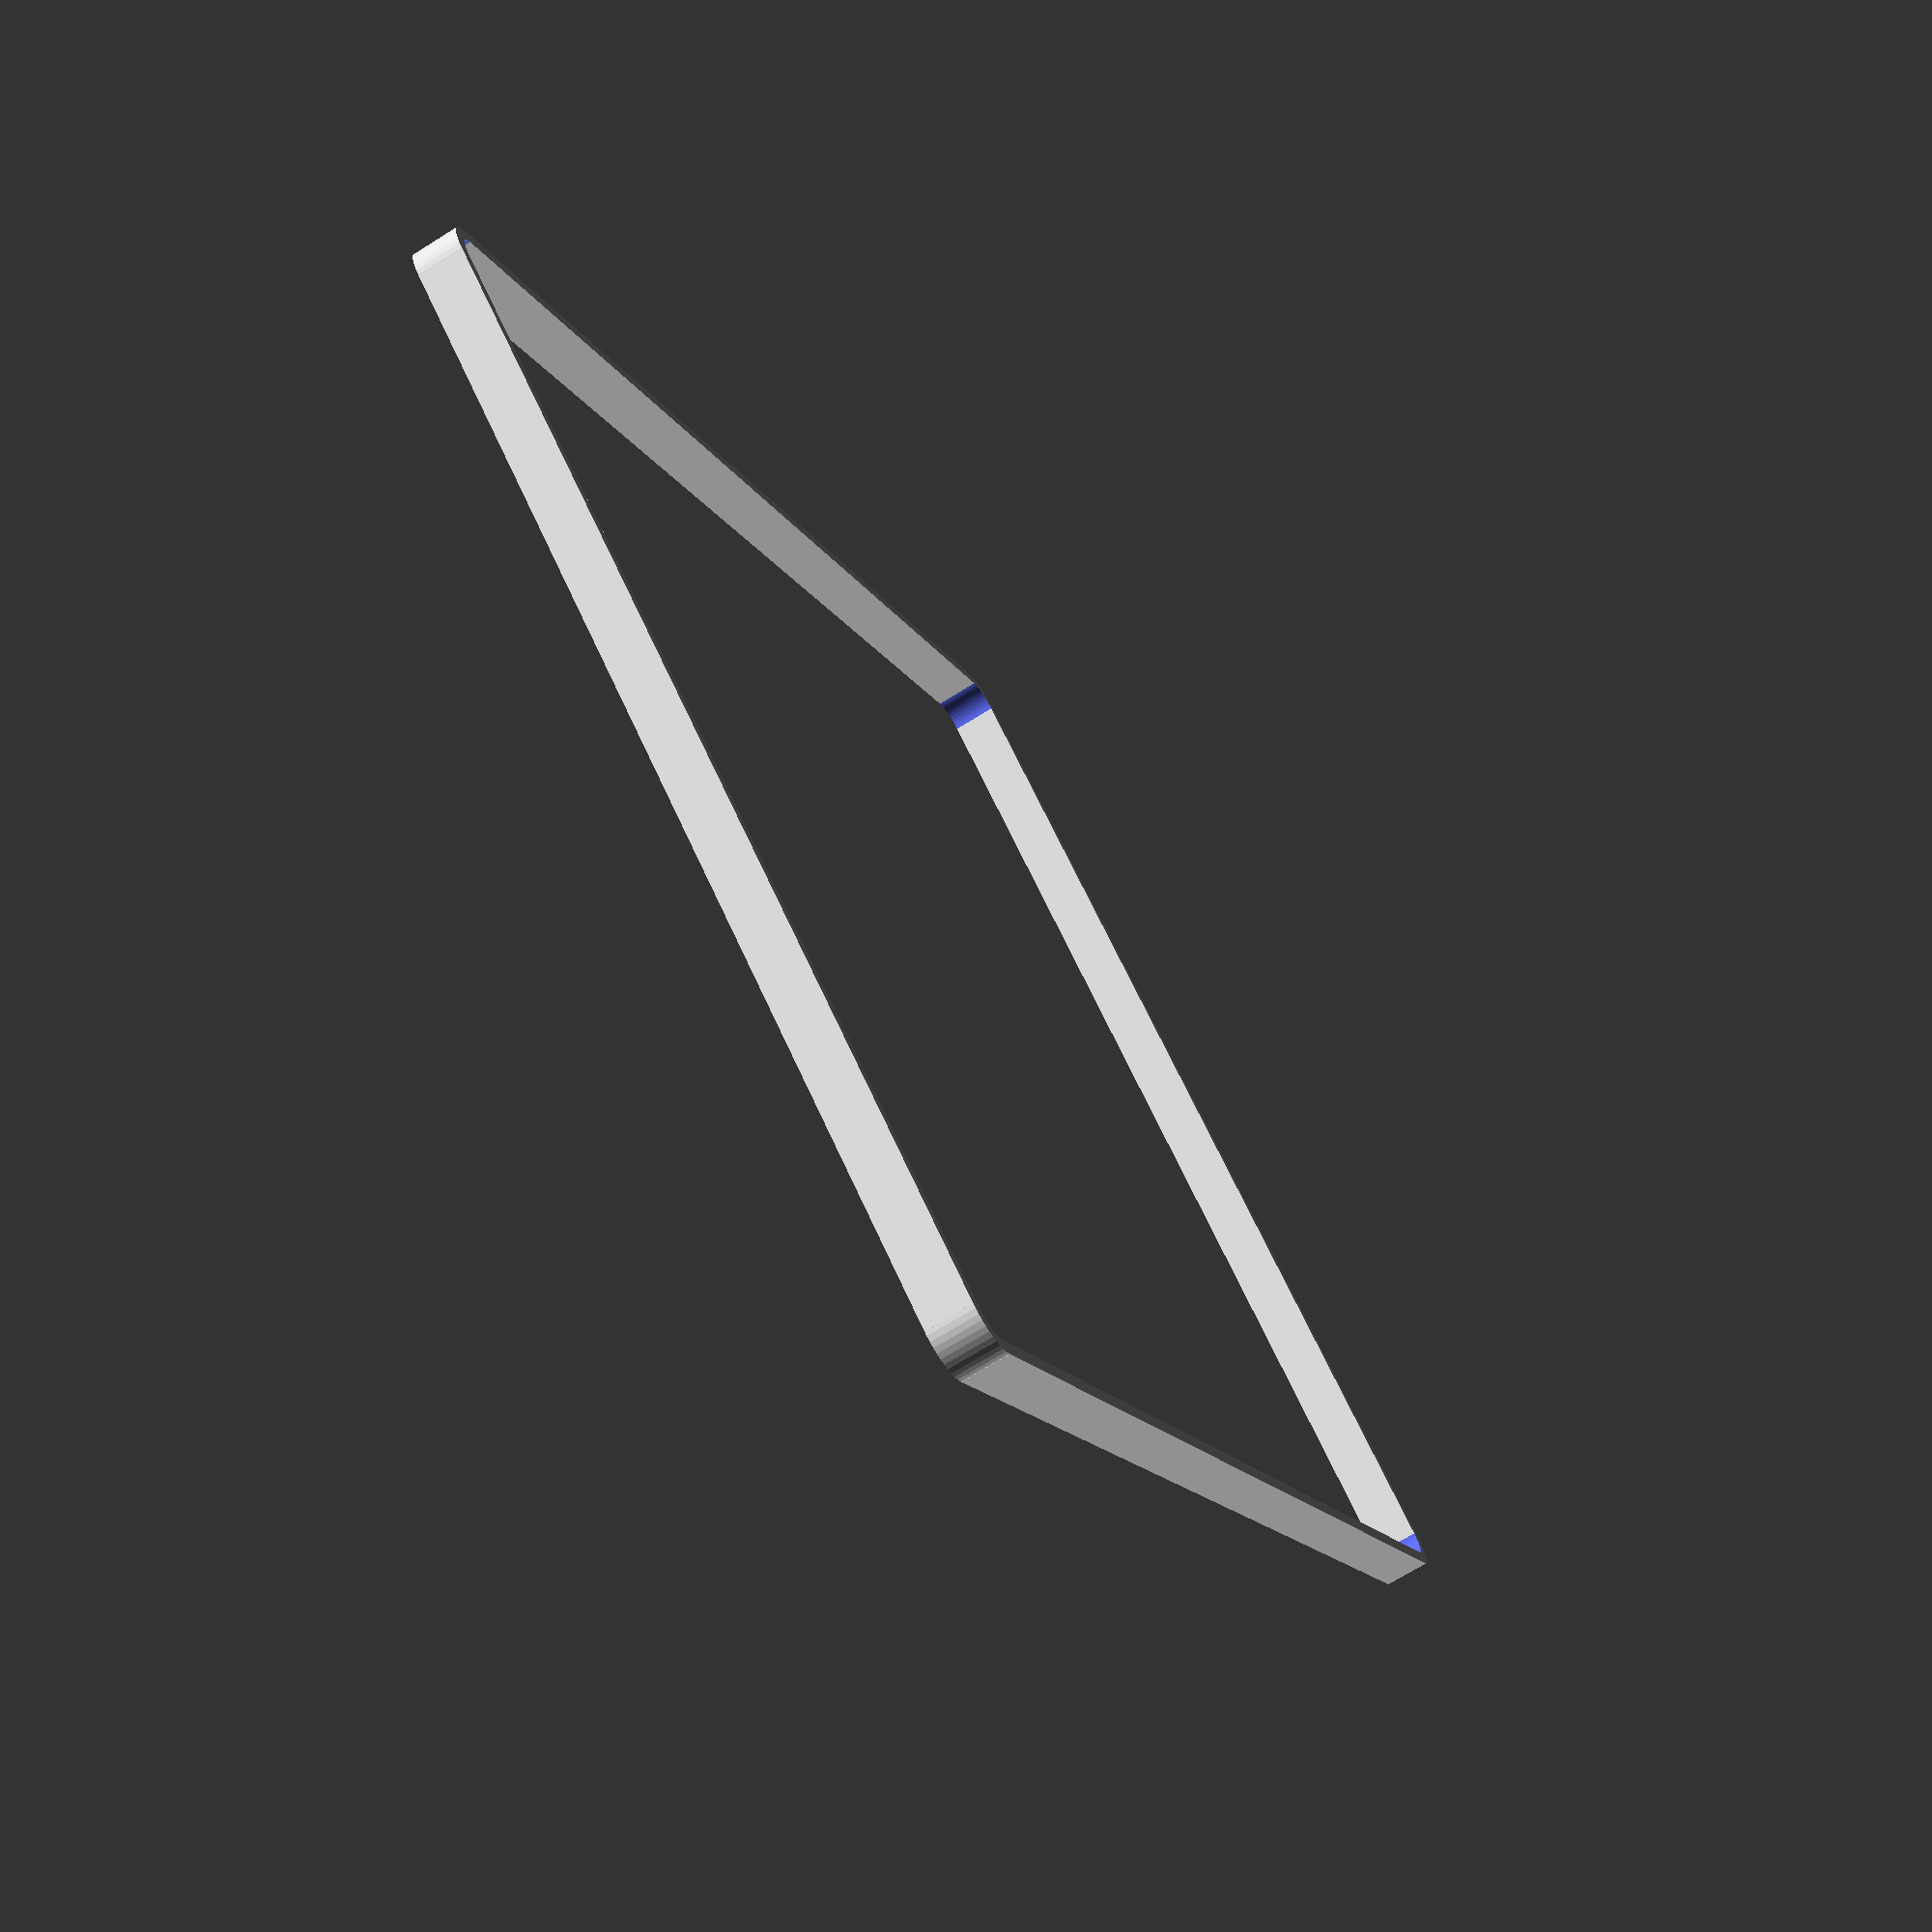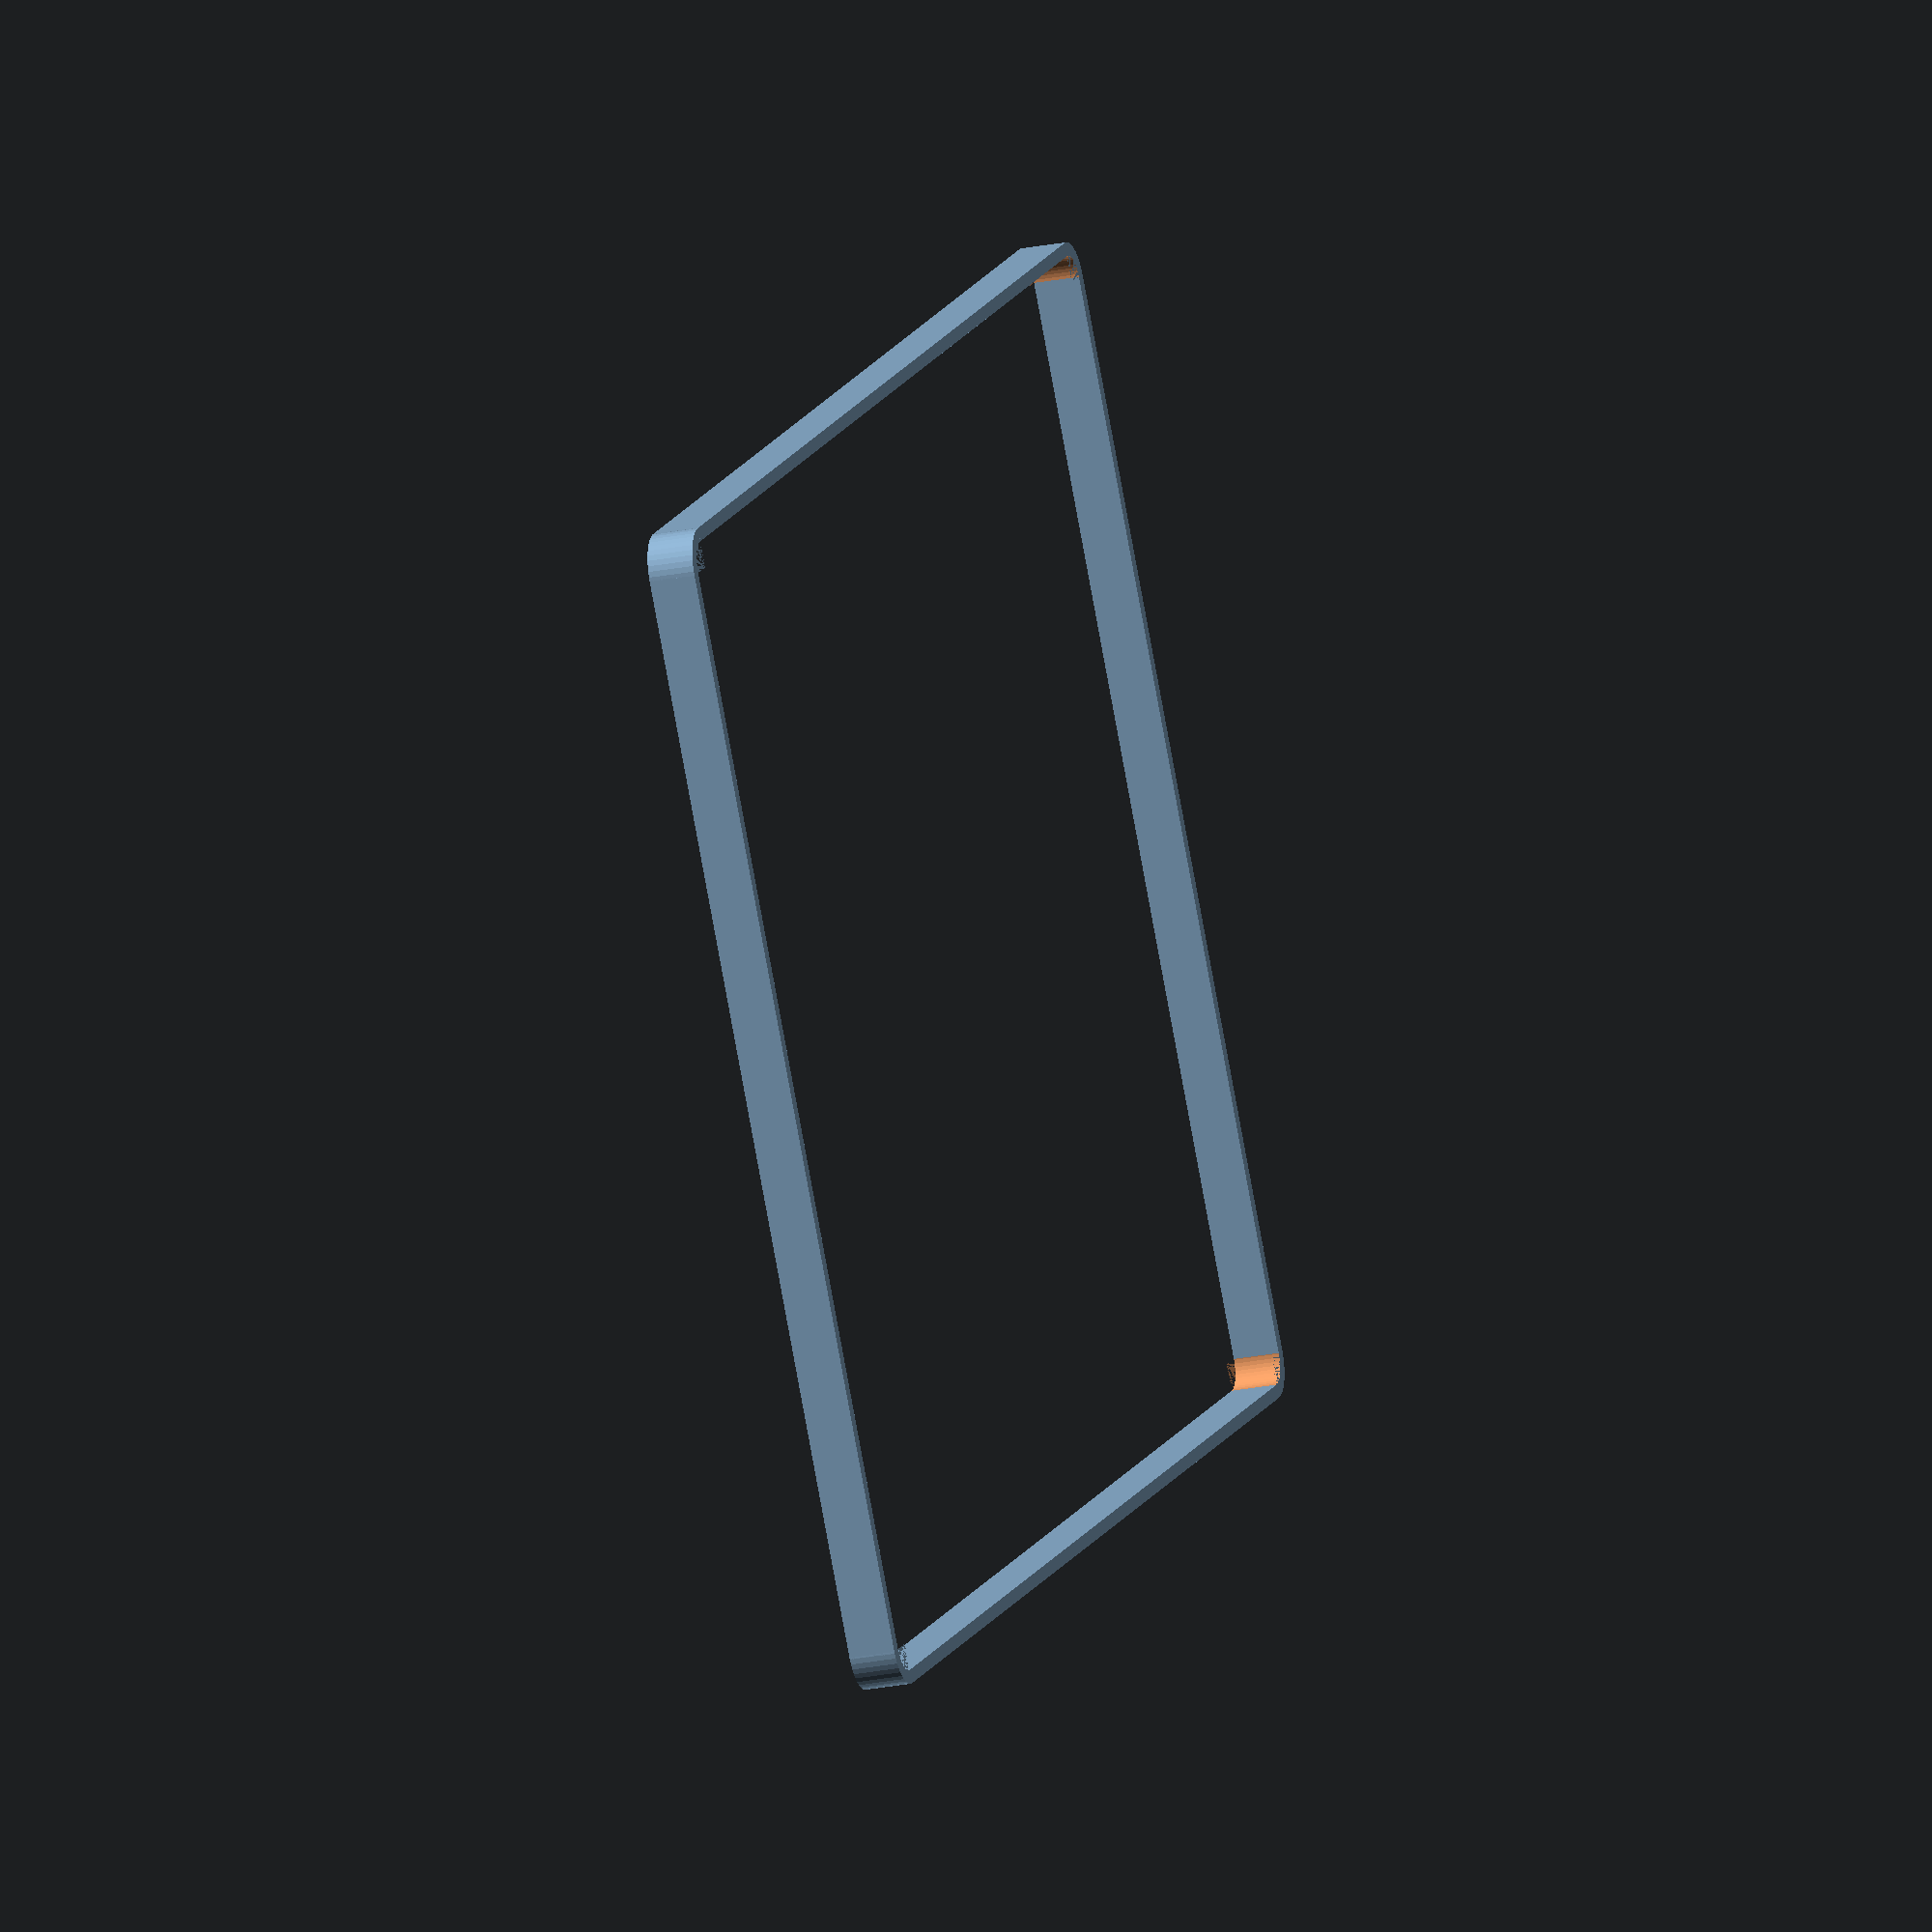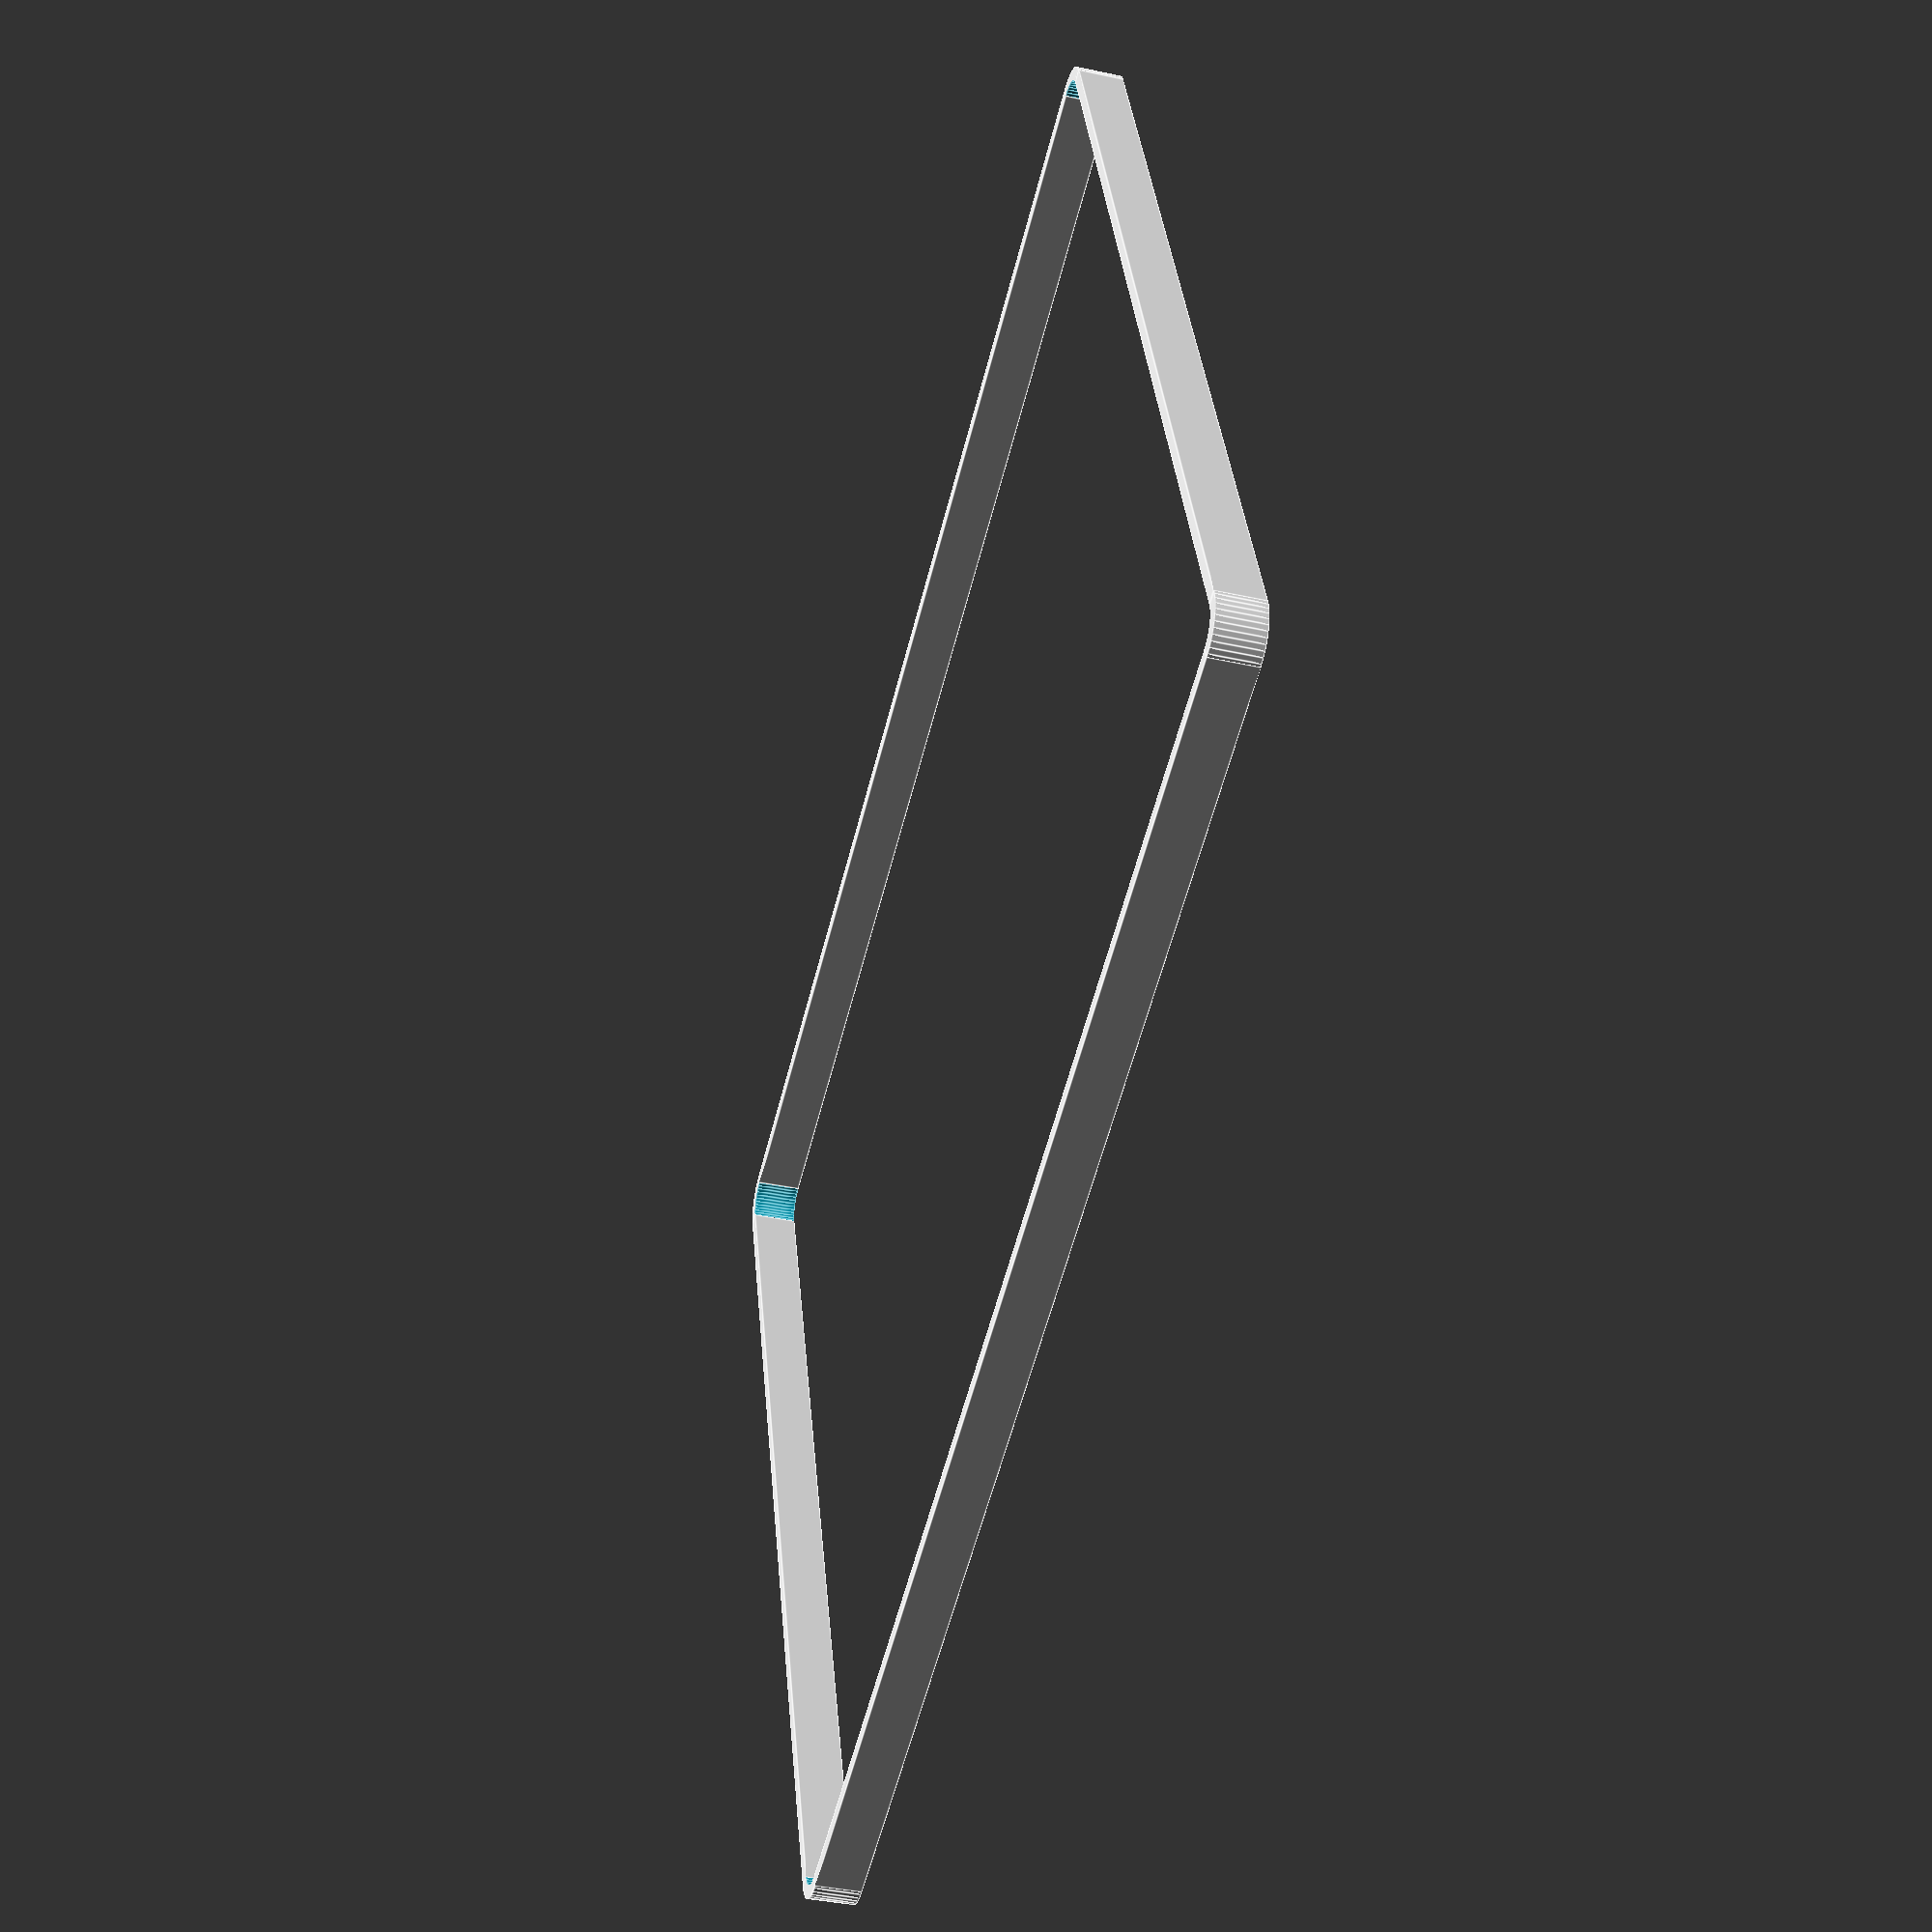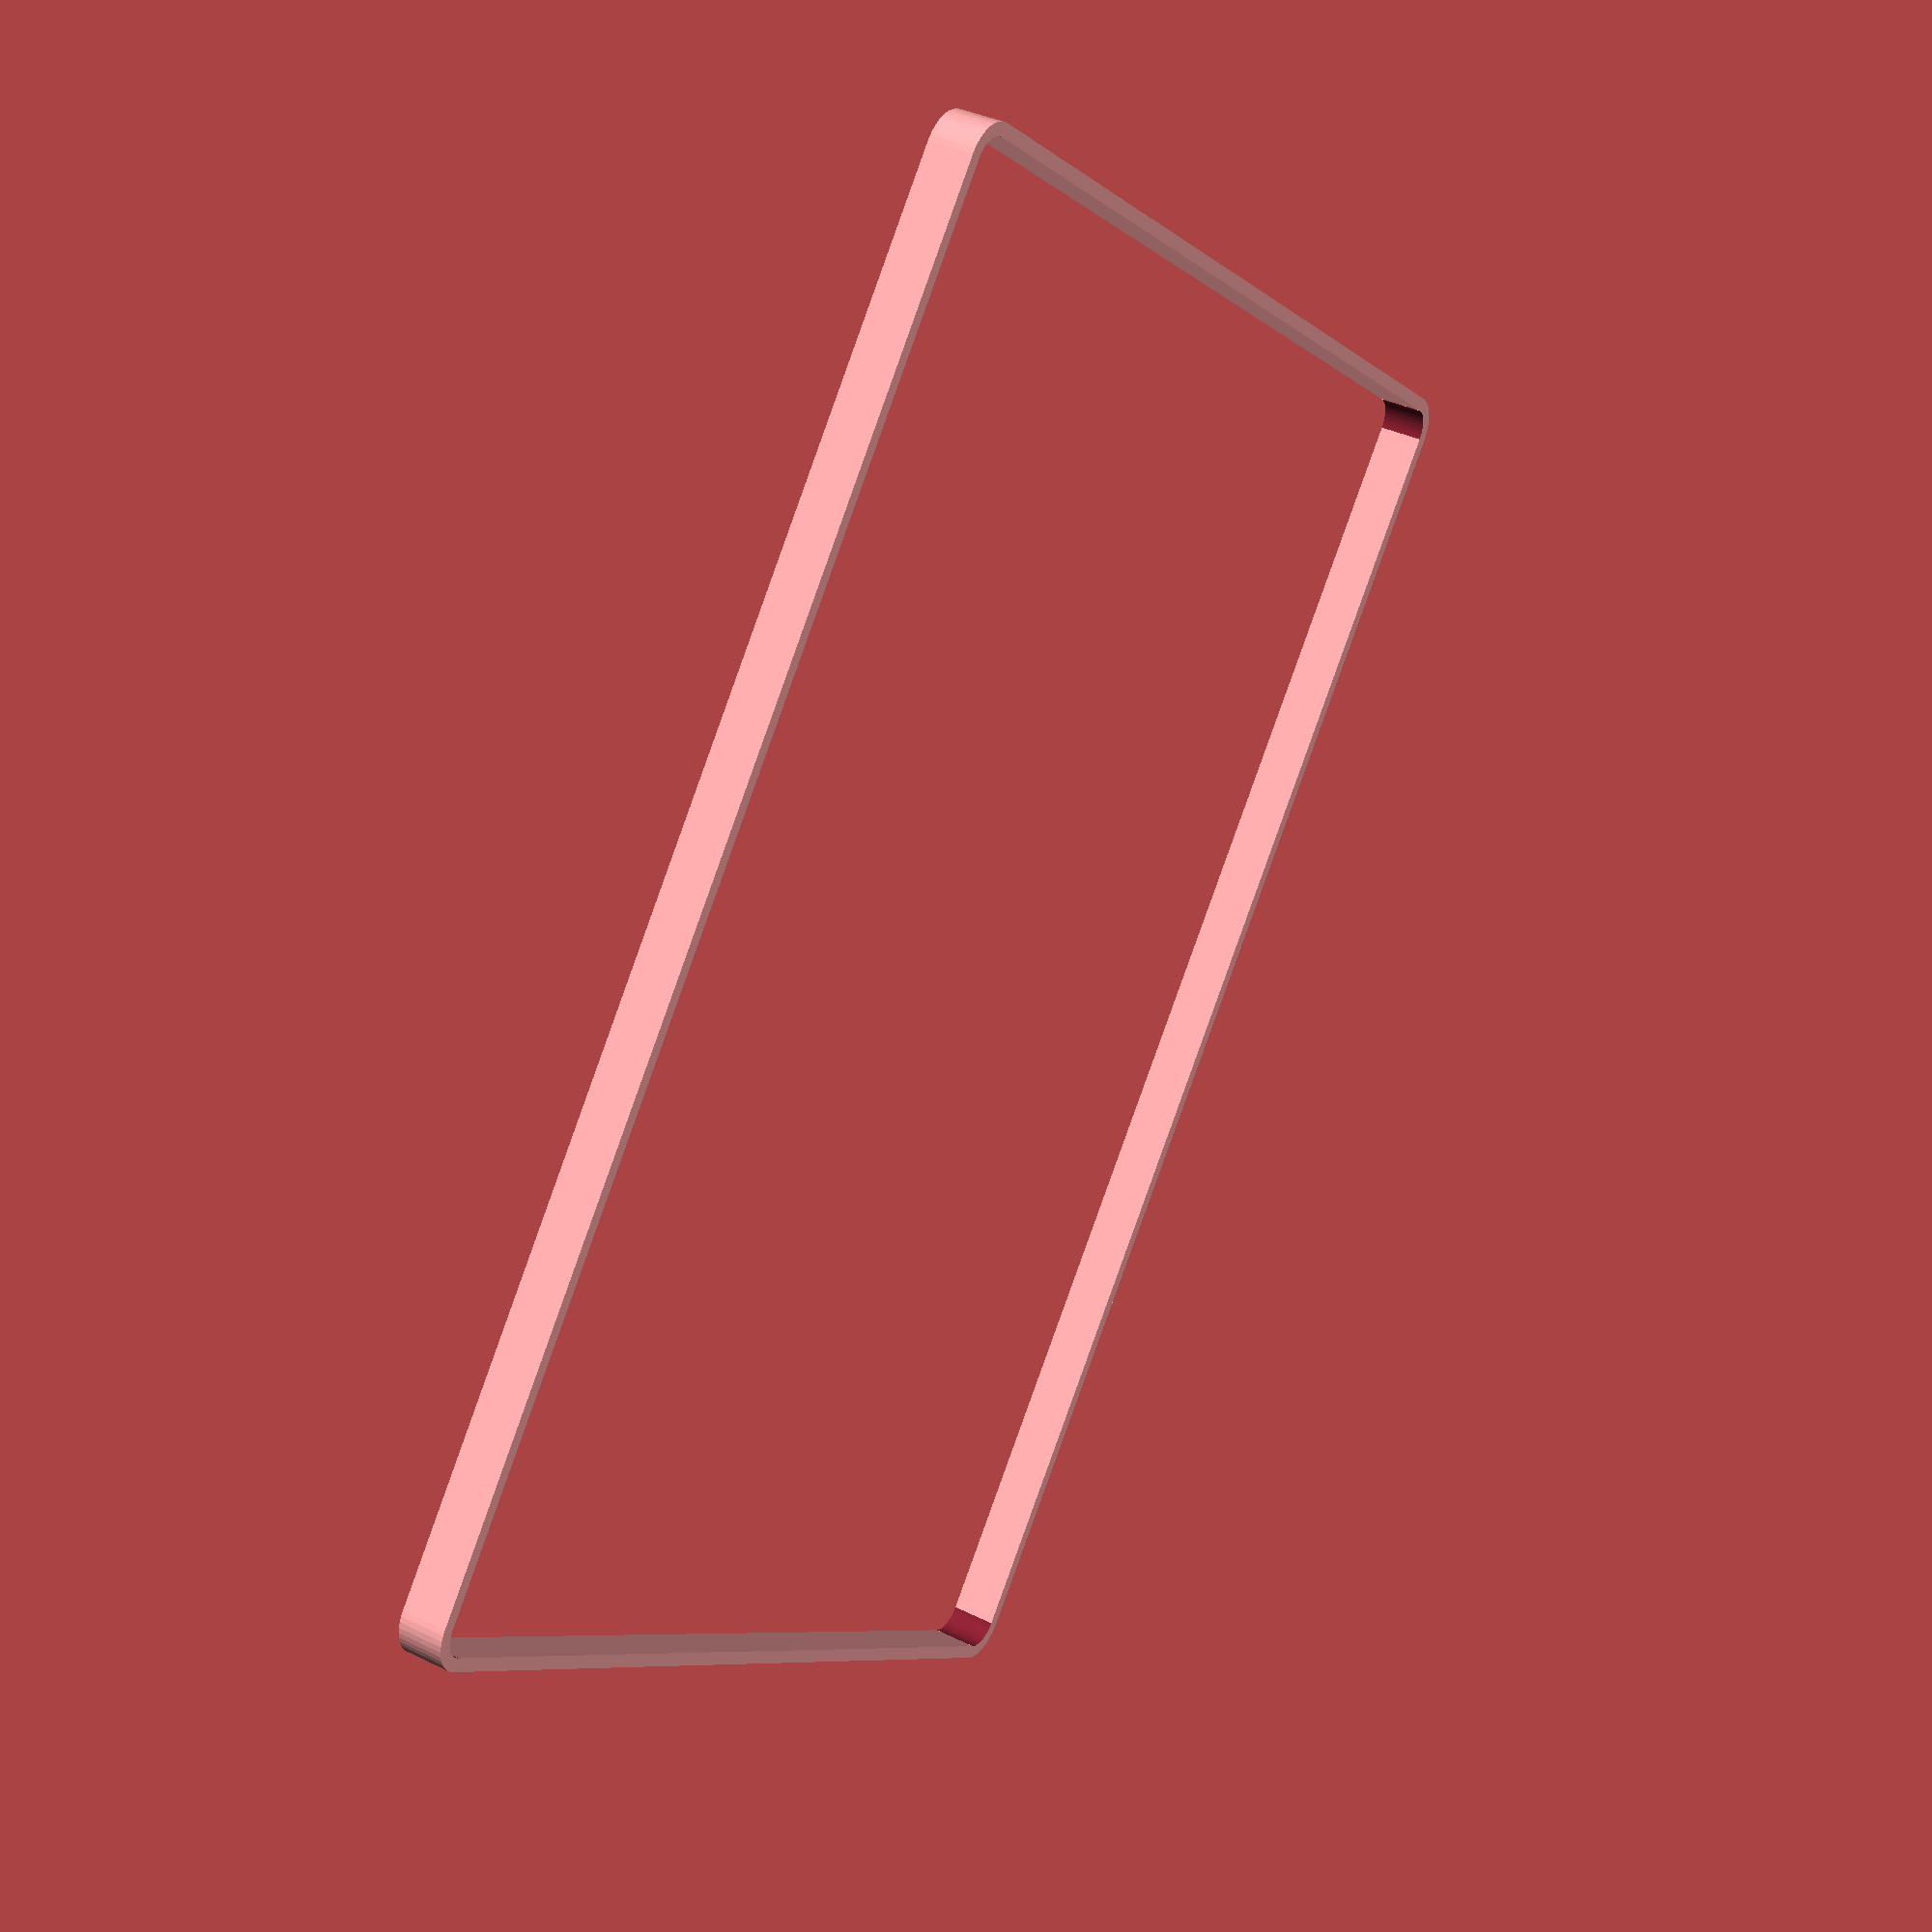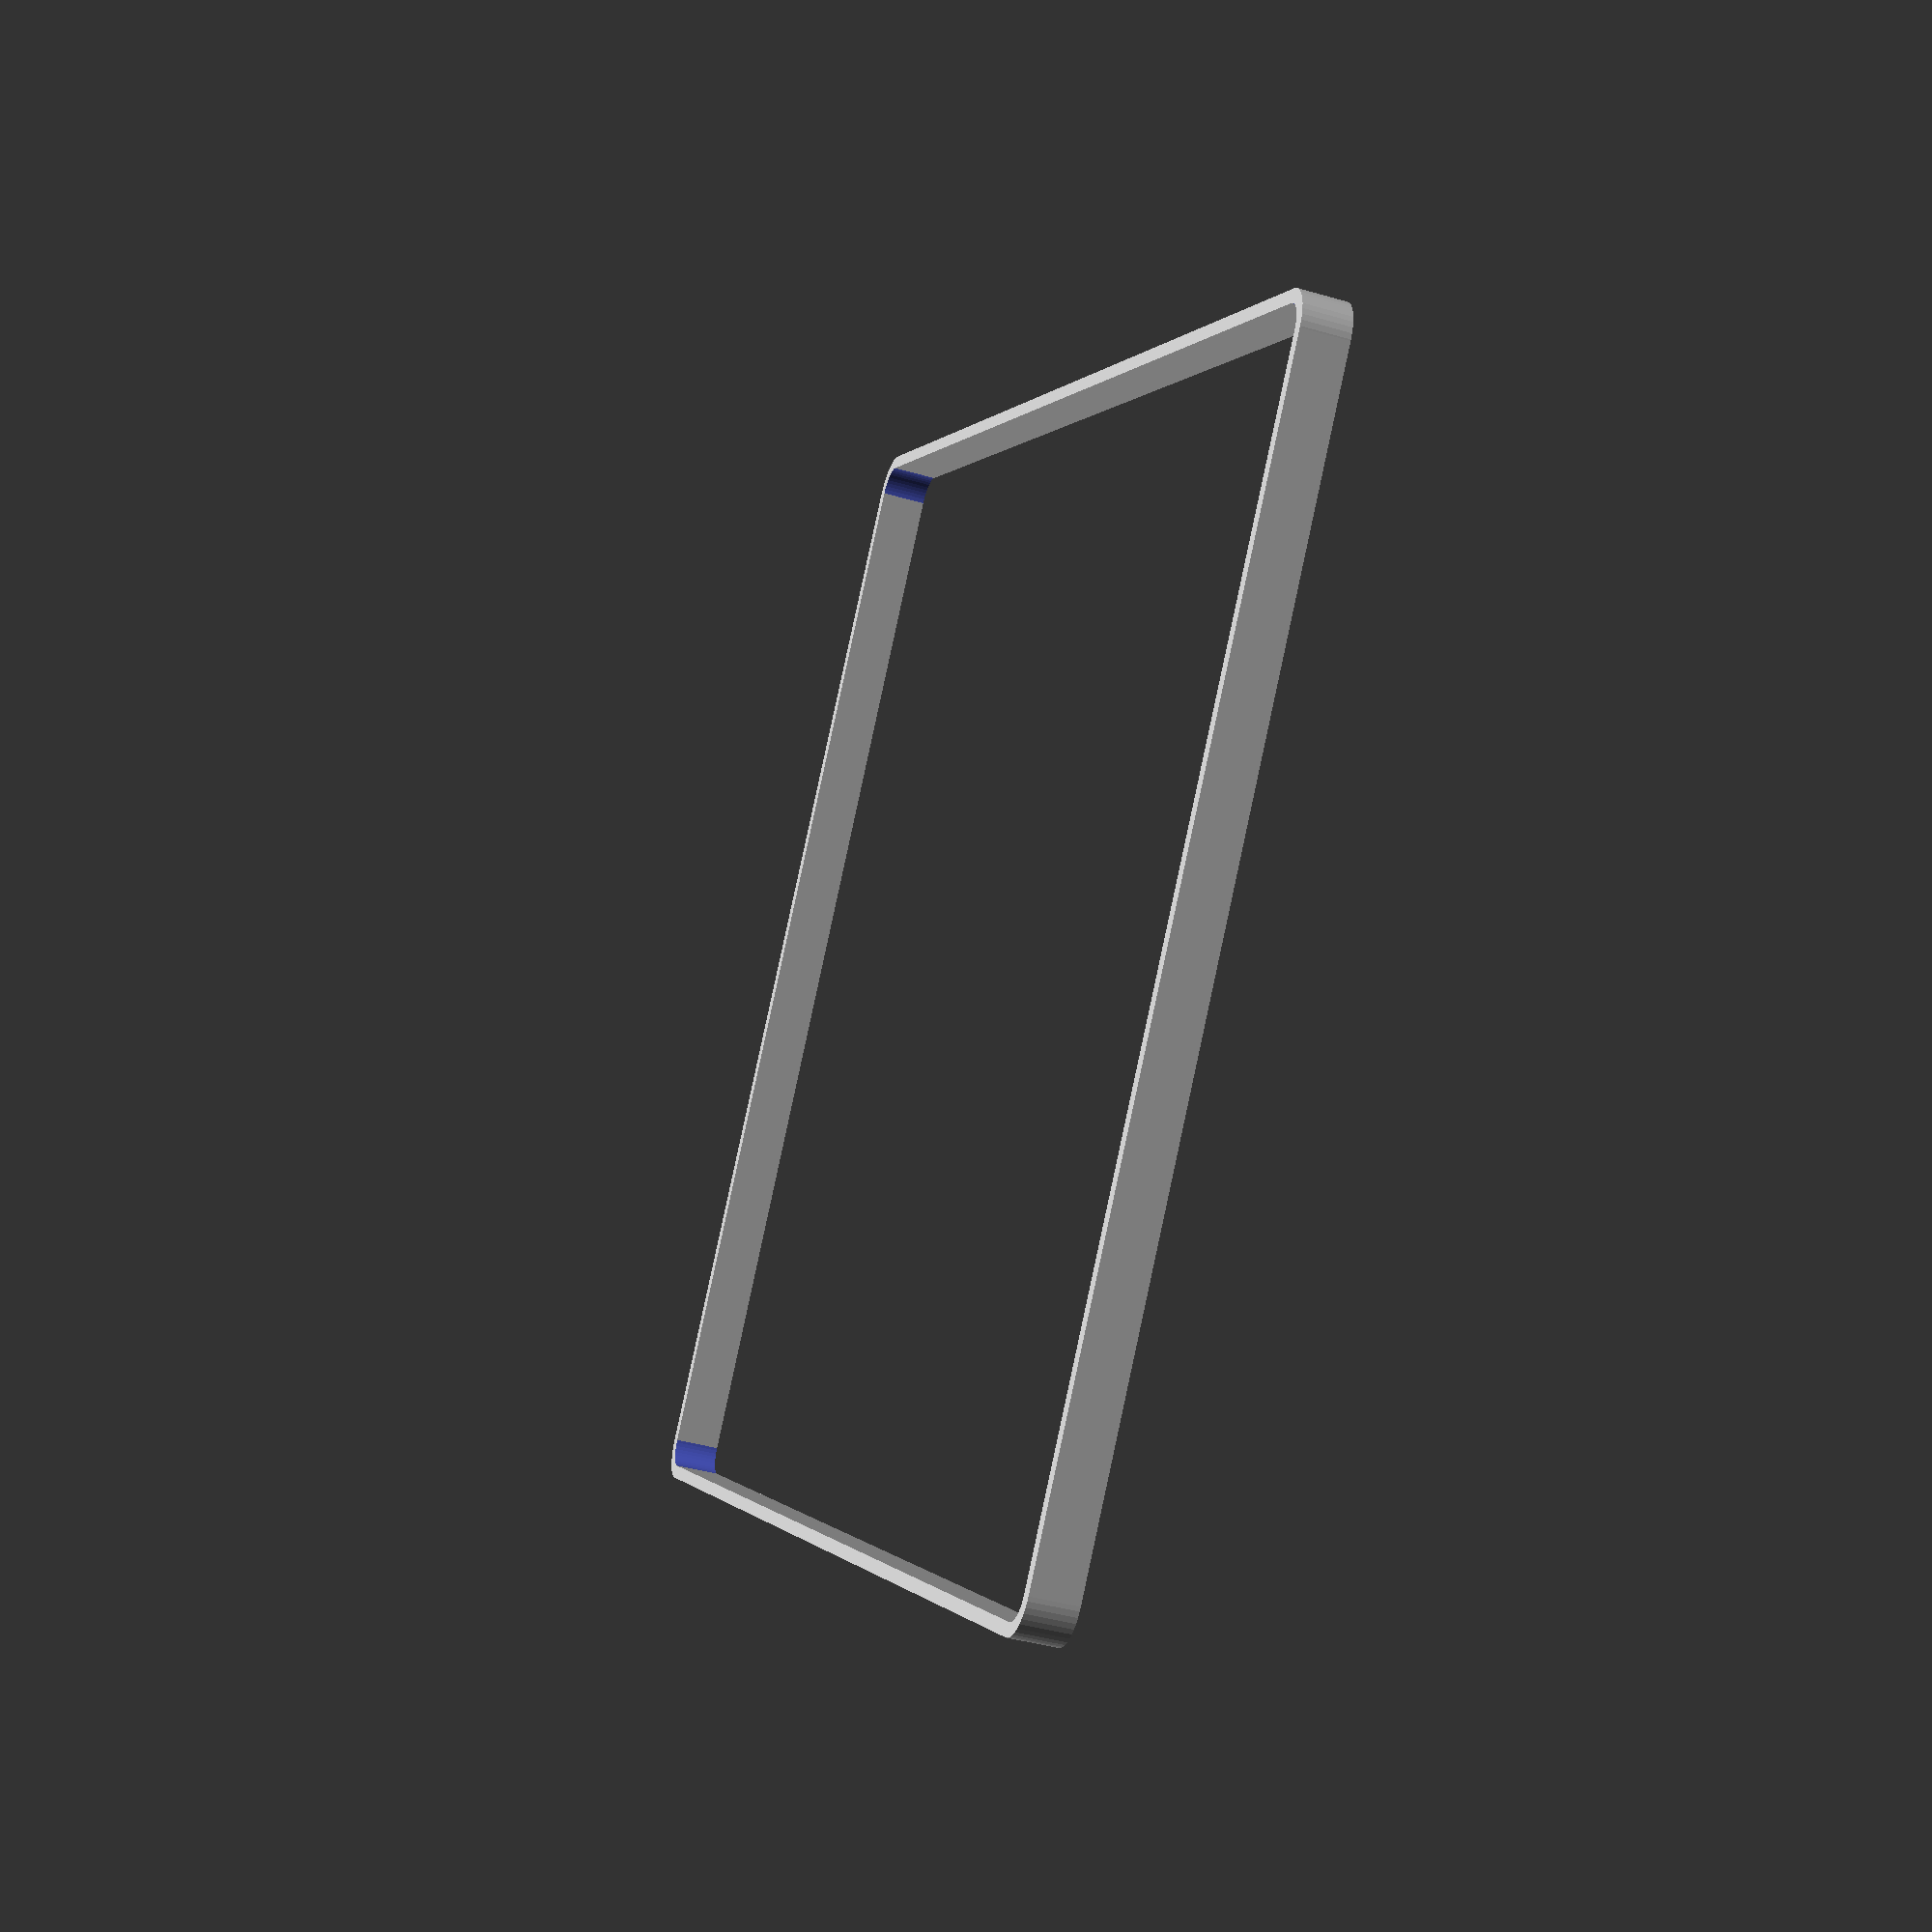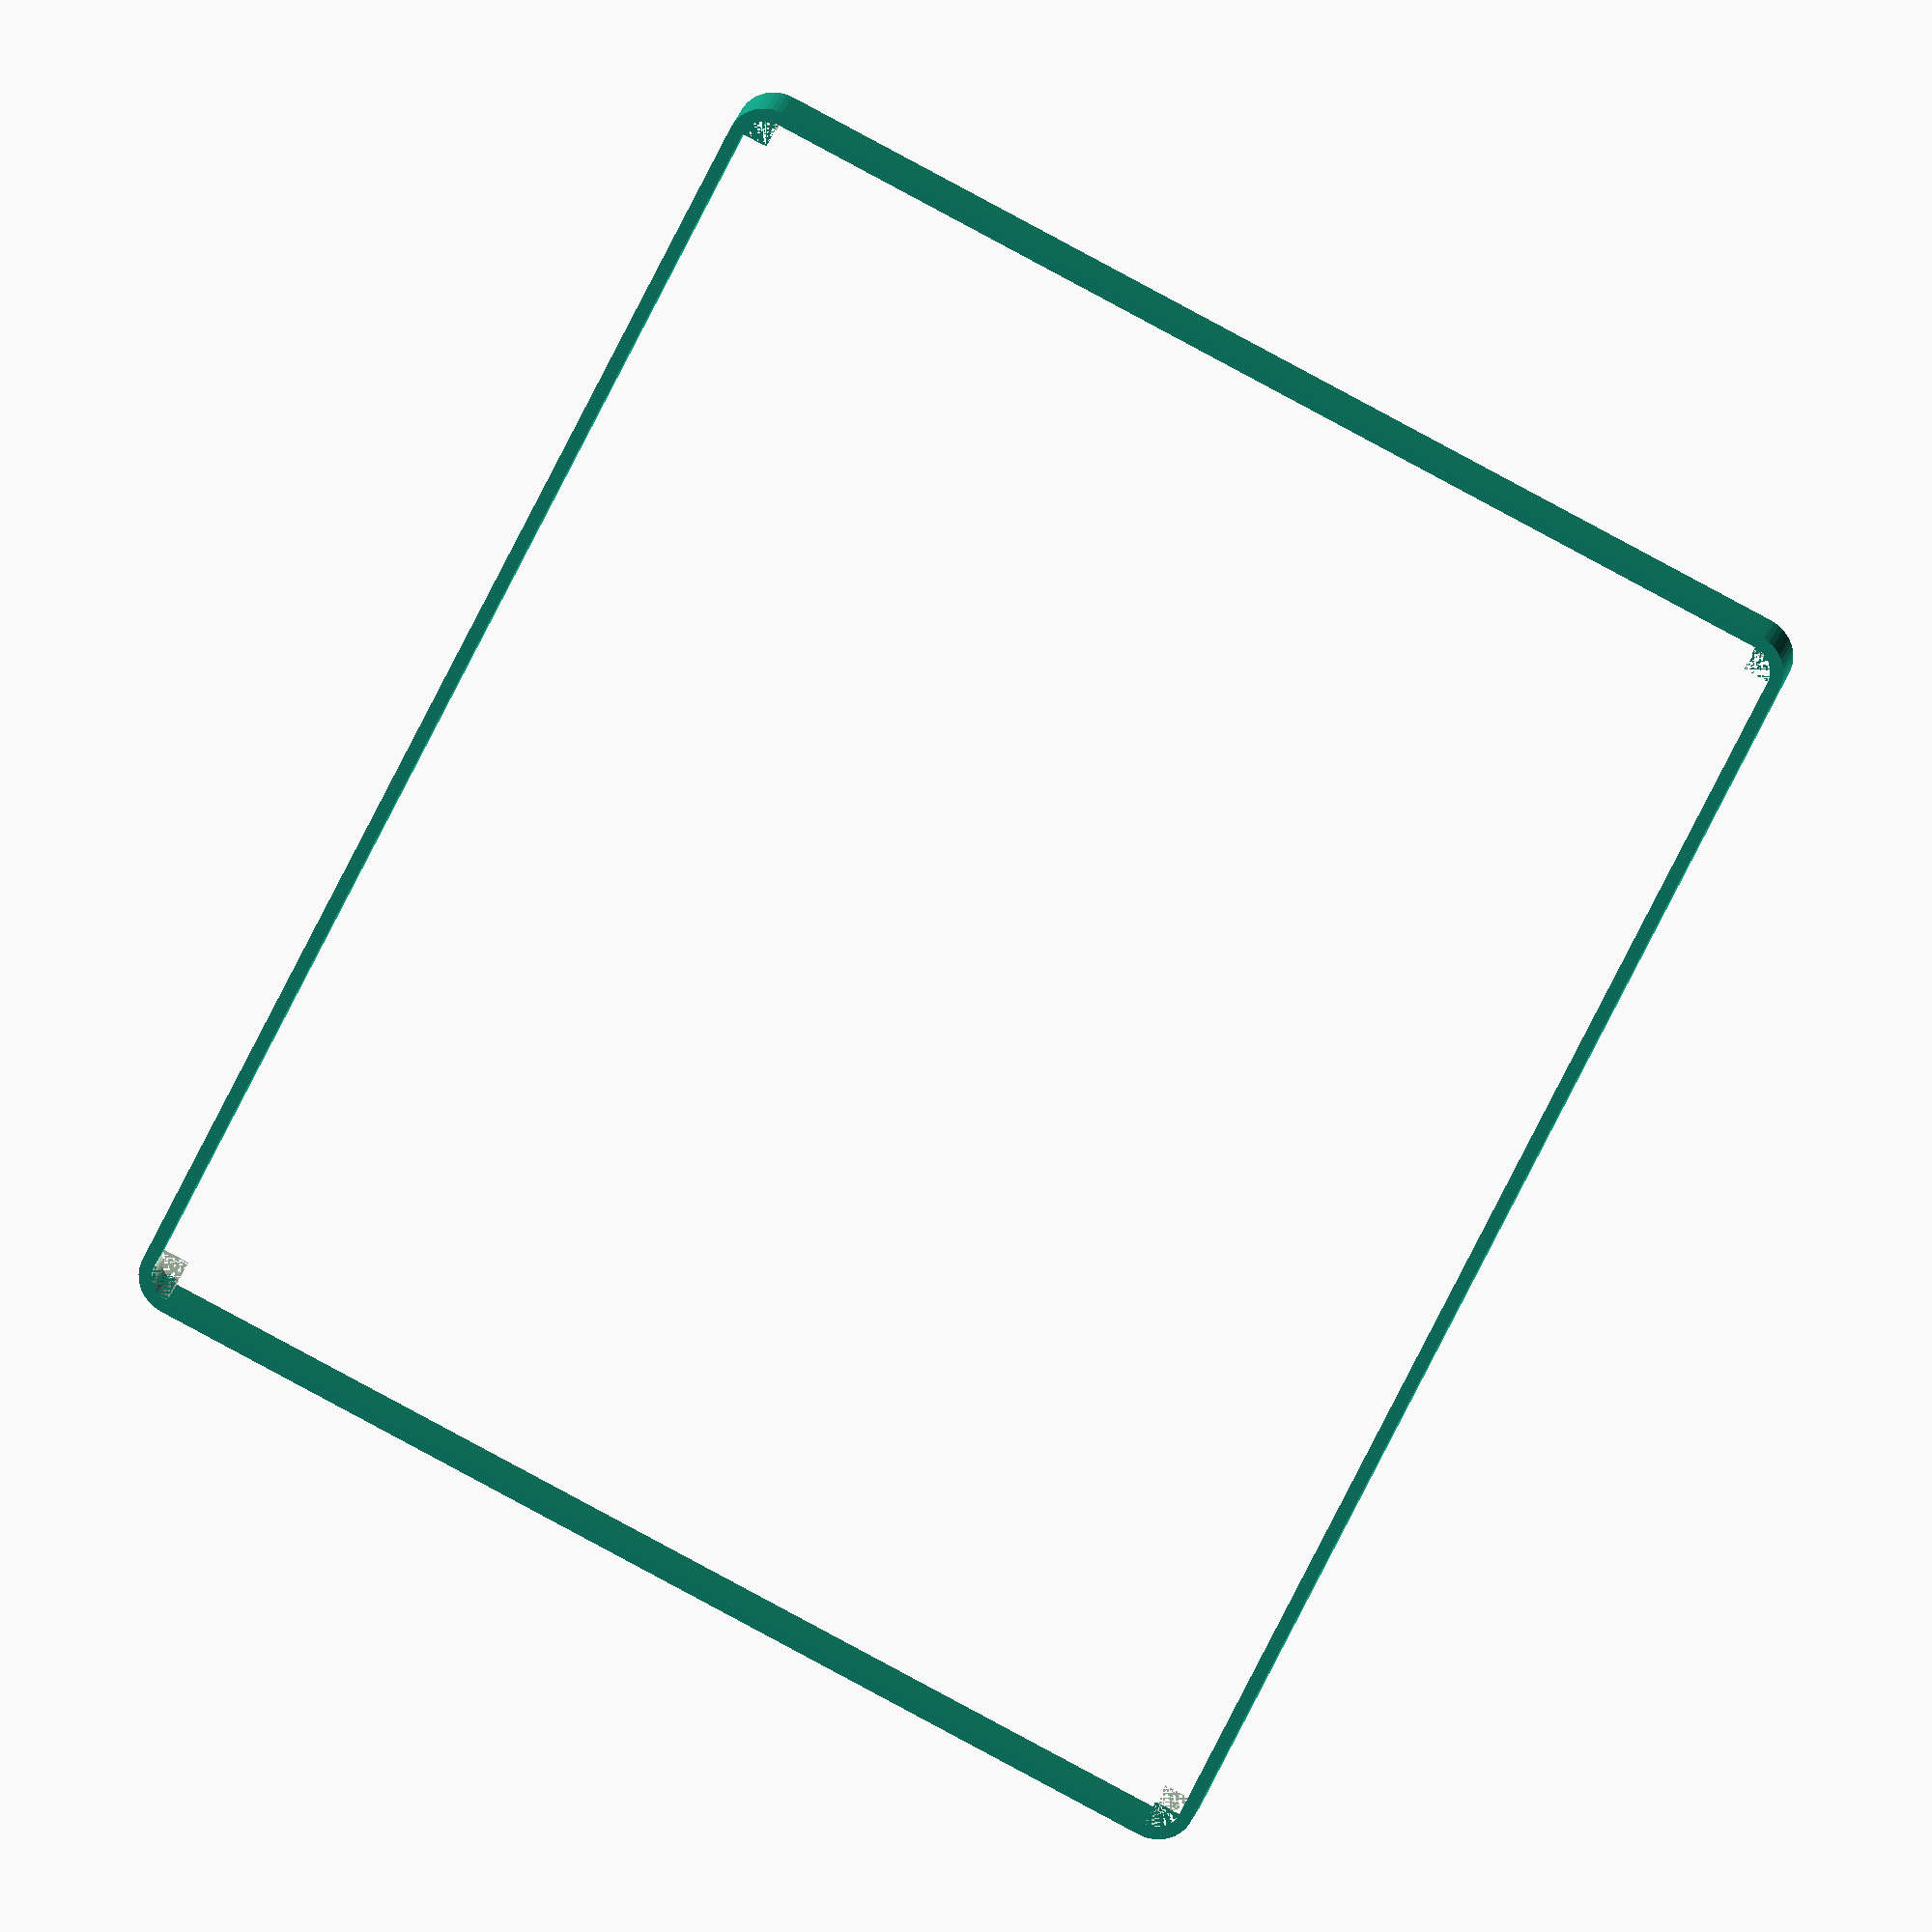
<openscad>
// gridfinity parameters; feel free to edit for customization, but don't if you want compatibility
$fa = 8;
$fs = 0.25;
grid = 42;
bpod = 4;

/* user parameters
    gridx,gridy = same as always
    wallx,wally = thickness of walls in x,y
    u = height of walls above baseplate (x7mm)
*/
gridx = 4;
gridy = 5;
wall = 2;
u = 1;

// shape drawing and parameter math; do not change
overlap = 0.001;
height = u==0 ? 0 : 7*u+overlap;
cubex = grid*gridx;
cubey = grid*gridy;

translate([-(cubex+bpod)/2-wall,-(cubey+bpod)/2-wall,0])
union() {
   intersection() { // corner 1 (quadrant )
      difference() {
         translate([bpod+wall,bpod+wall,0])
            cylinder(h=height,r=bpod+wall);
         translate([bpod+wall,bpod+wall,-overlap])
            cylinder(h=height+2*overlap,r=bpod);
      }
      cube([bpod+wall,bpod+wall,height]);
   }
   translate([cubex+wall,0,0])
   intersection() { // corner 2 (quadrant )
      difference() {
         translate([0,bpod+wall,0])
            cylinder(h=height,r=bpod+wall);
         translate([0,bpod+wall,-overlap])
            cylinder(h=height+2*overlap,r=bpod);
      }
      cube([bpod+wall,bpod+wall,height]);
   }
   translate([cubex+wall,cubey+wall,0])
   intersection() { // corner 3 (quadrant )
      difference() {
         cylinder(h=height,r=bpod+wall);
         translate([0,0,-overlap])
            cylinder(h=height+2*overlap,r=bpod);
      }
      cube([bpod+wall,bpod+wall,height]);
   }
   translate([0,cubey+wall,0])
   intersection() { // corner 4 (quadrant )
      difference() {
         translate([bpod+wall,0,0])
            cylinder(h=height,r=bpod+wall);
         translate([bpod+wall,0,-overlap])
            cylinder(h=height+2*overlap,r=bpod);
      }
      cube([bpod+wall,bpod+wall,height]);
   }
   translate([0,bpod+wall,0])
      cube([wall,cubey-bpod,height]); // side 1
   translate([bpod+wall,0,0])
      cube([cubex-bpod,wall,height]); // side 2
   translate([cubex+bpod+wall,bpod+wall,0])
      cube([wall,cubey-bpod,height]); // side 3
   translate([bpod+wall,cubey+bpod+wall,0])
      cube([cubex-bpod,wall,height]); // side 4
}
</openscad>
<views>
elev=70.4 azim=218.6 roll=302.1 proj=p view=wireframe
elev=203.6 azim=304.4 roll=71.4 proj=o view=wireframe
elev=39.4 azim=288.2 roll=254.9 proj=p view=edges
elev=323.6 azim=218.9 roll=302.6 proj=p view=solid
elev=220.9 azim=51.0 roll=289.6 proj=p view=solid
elev=339.5 azim=205.6 roll=12.2 proj=o view=wireframe
</views>
